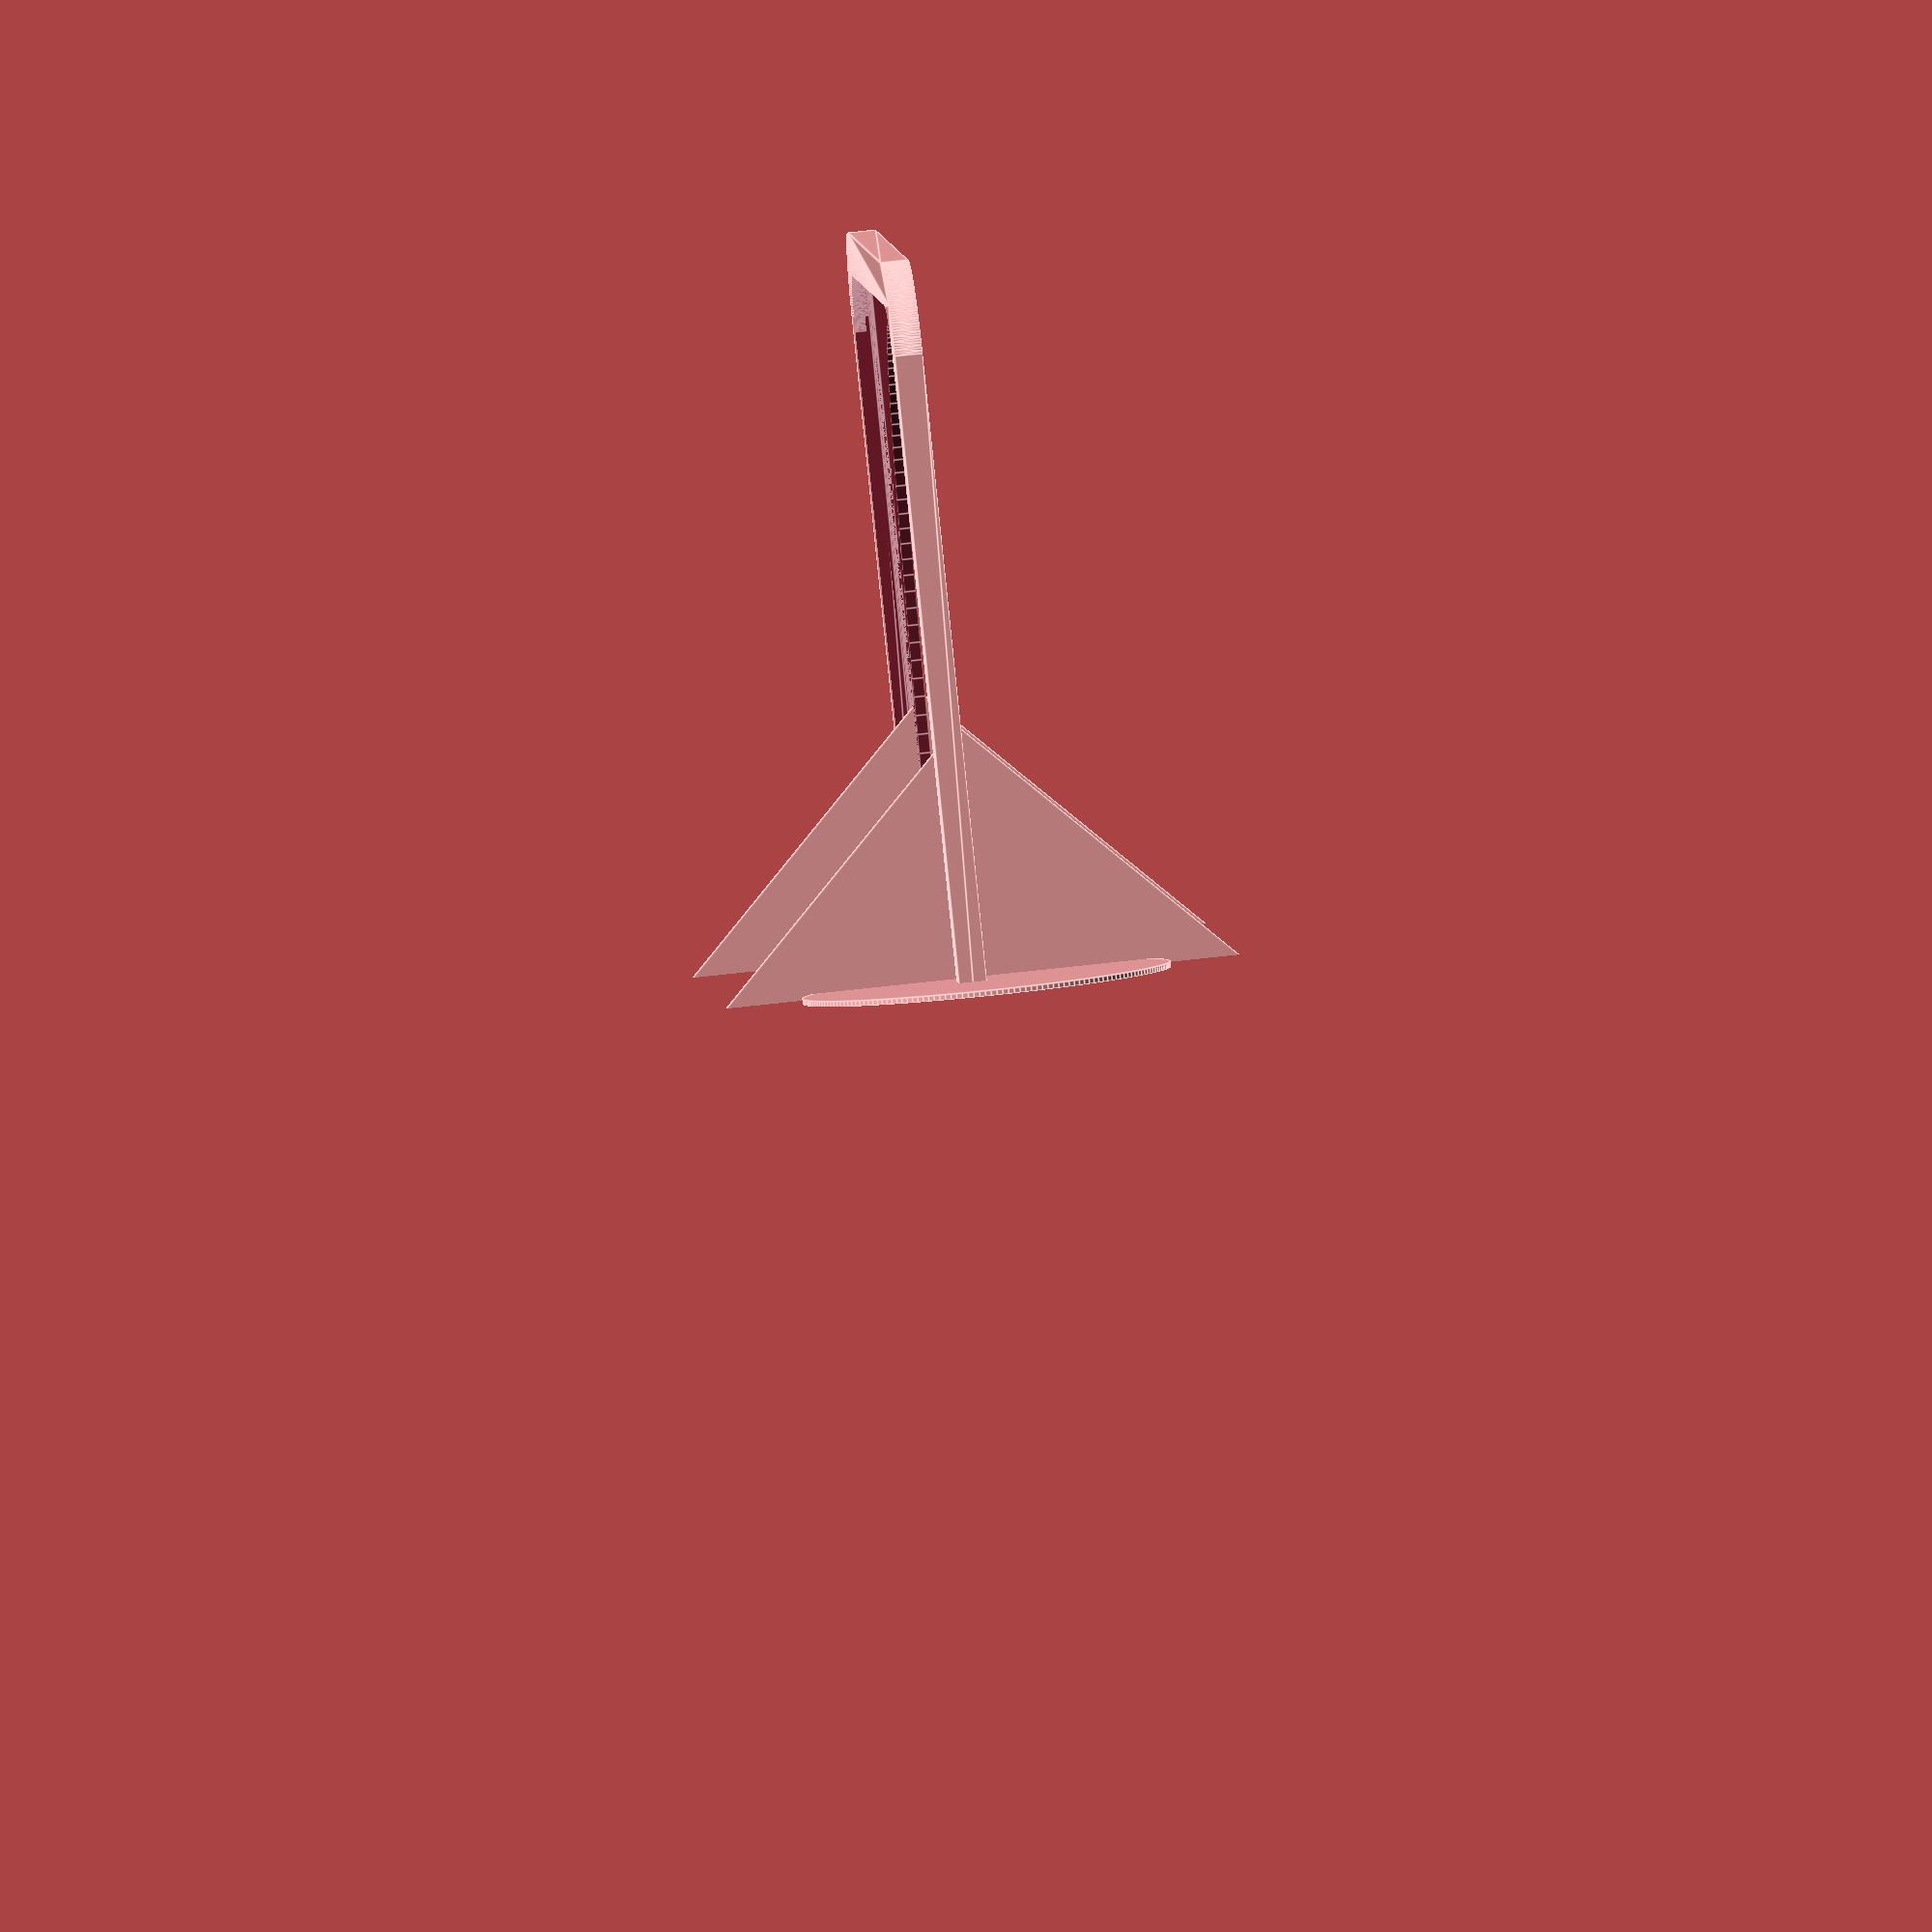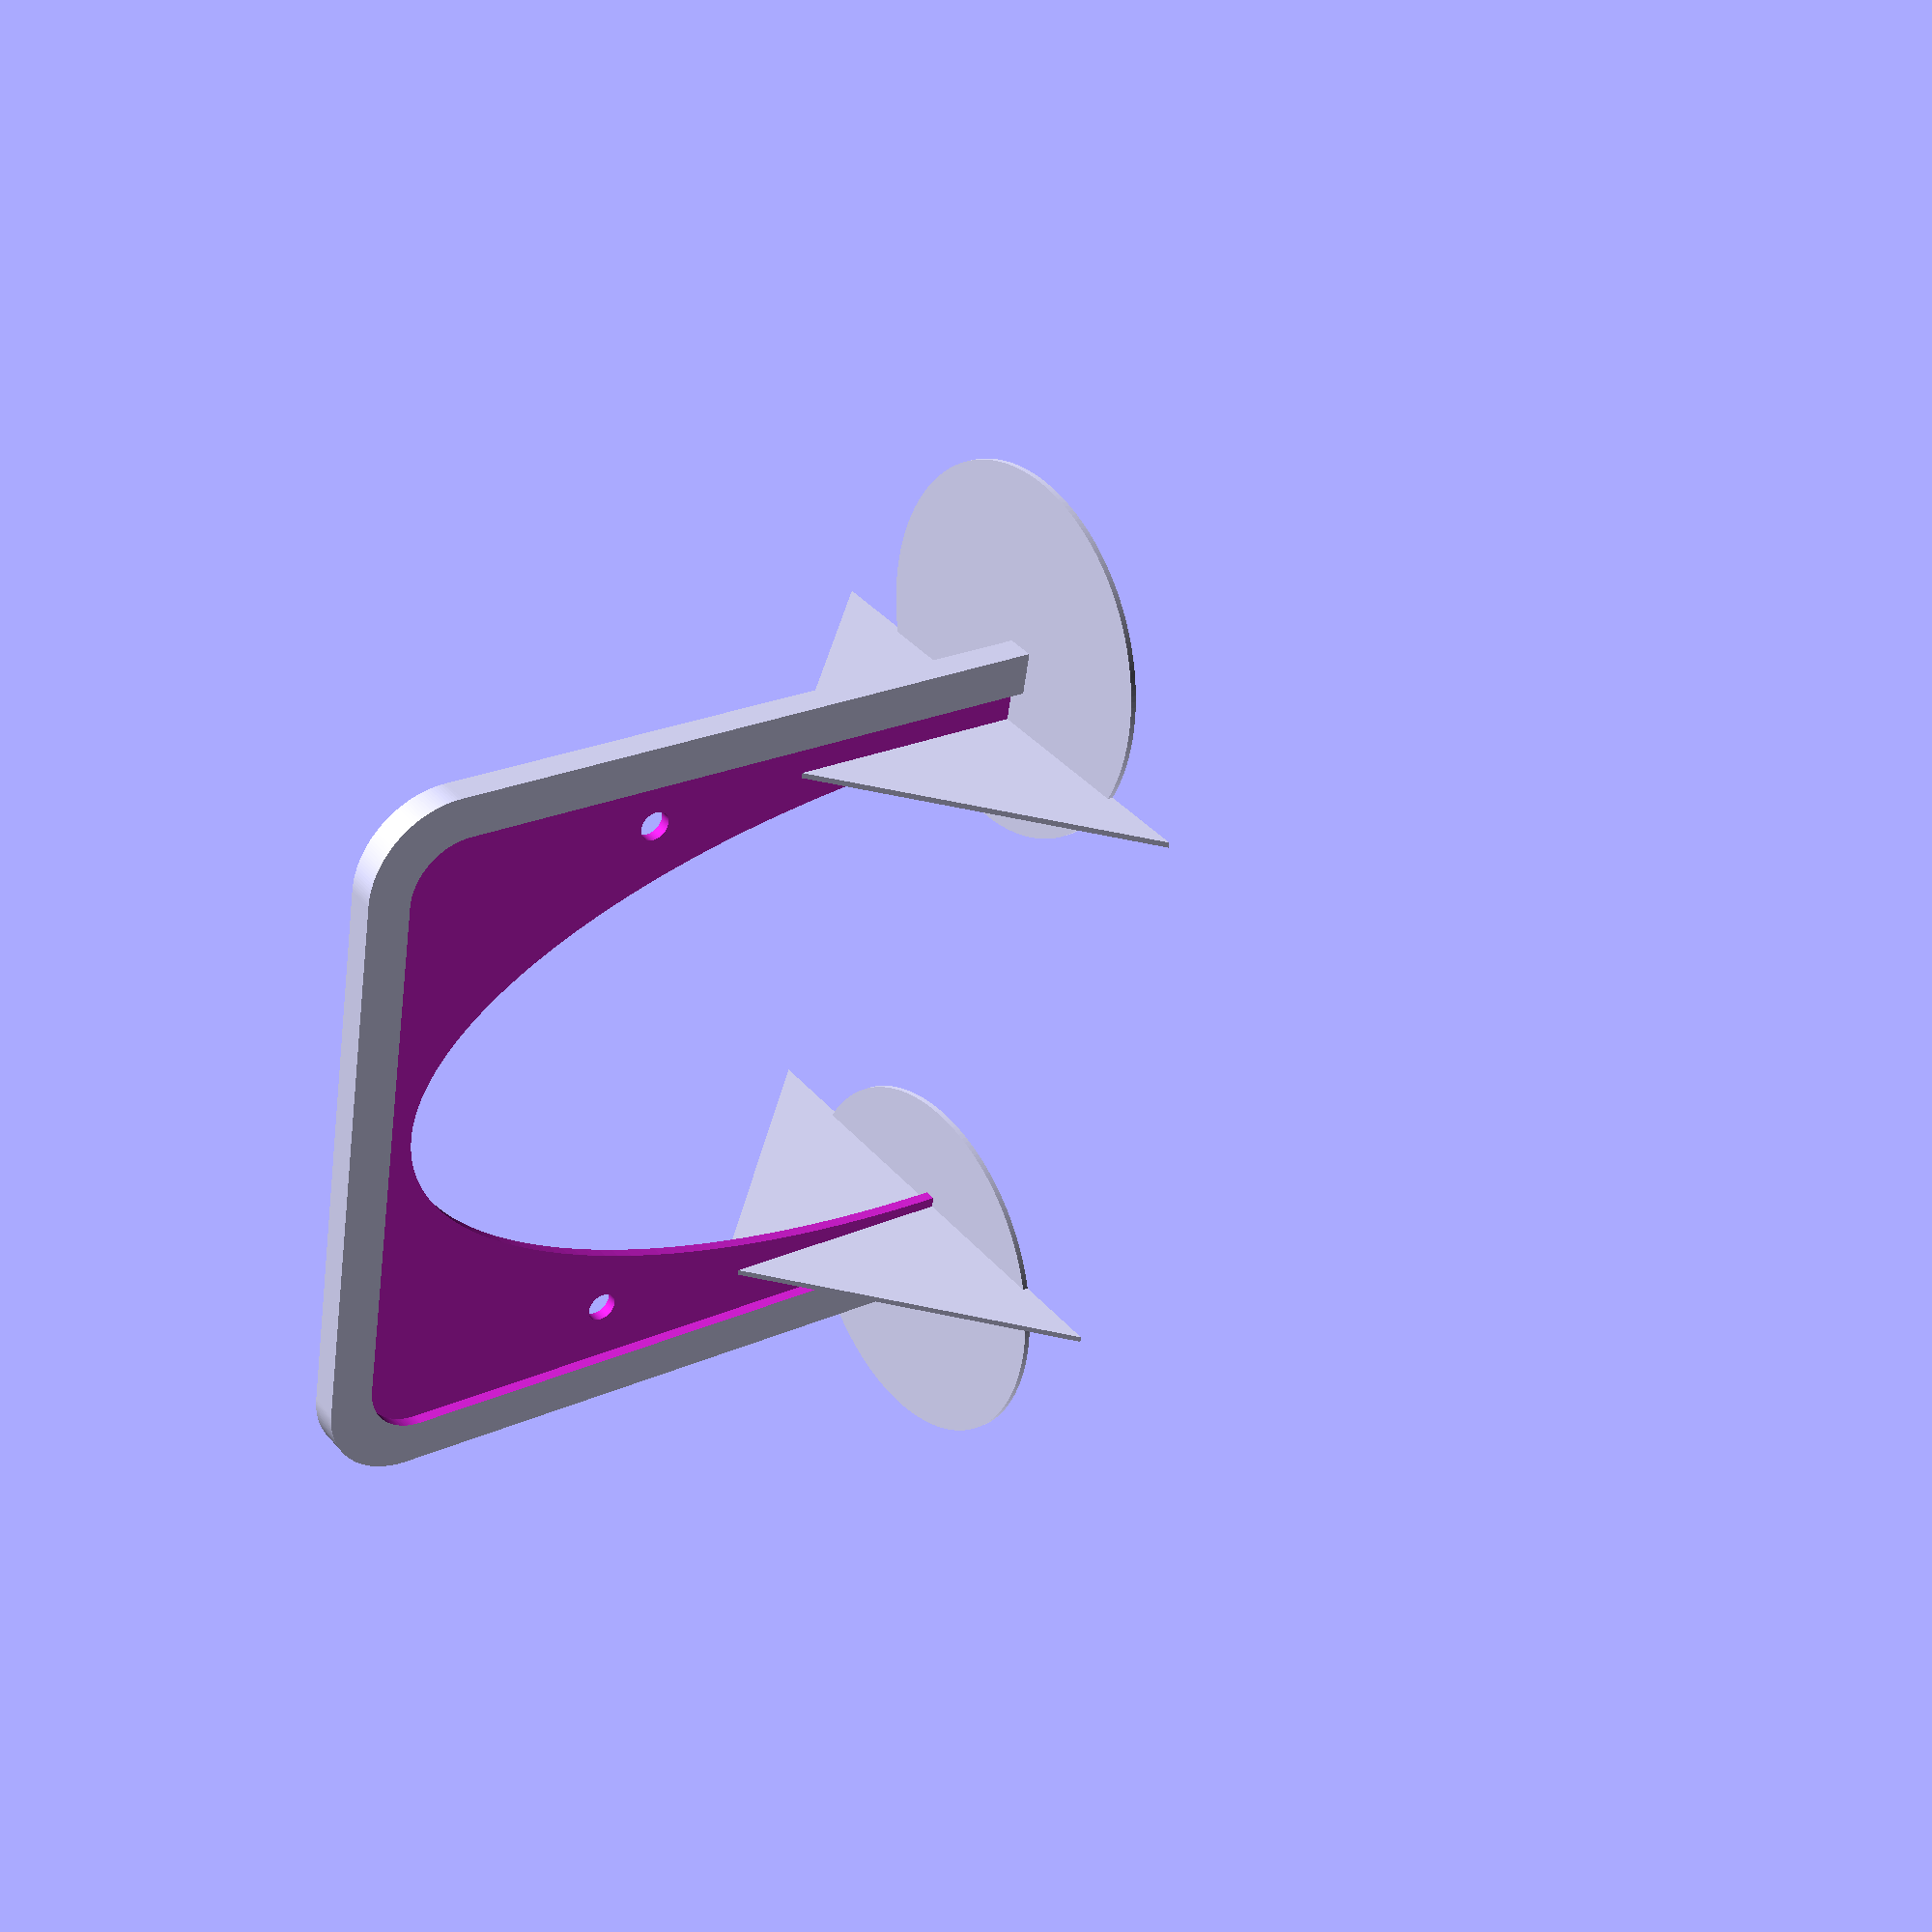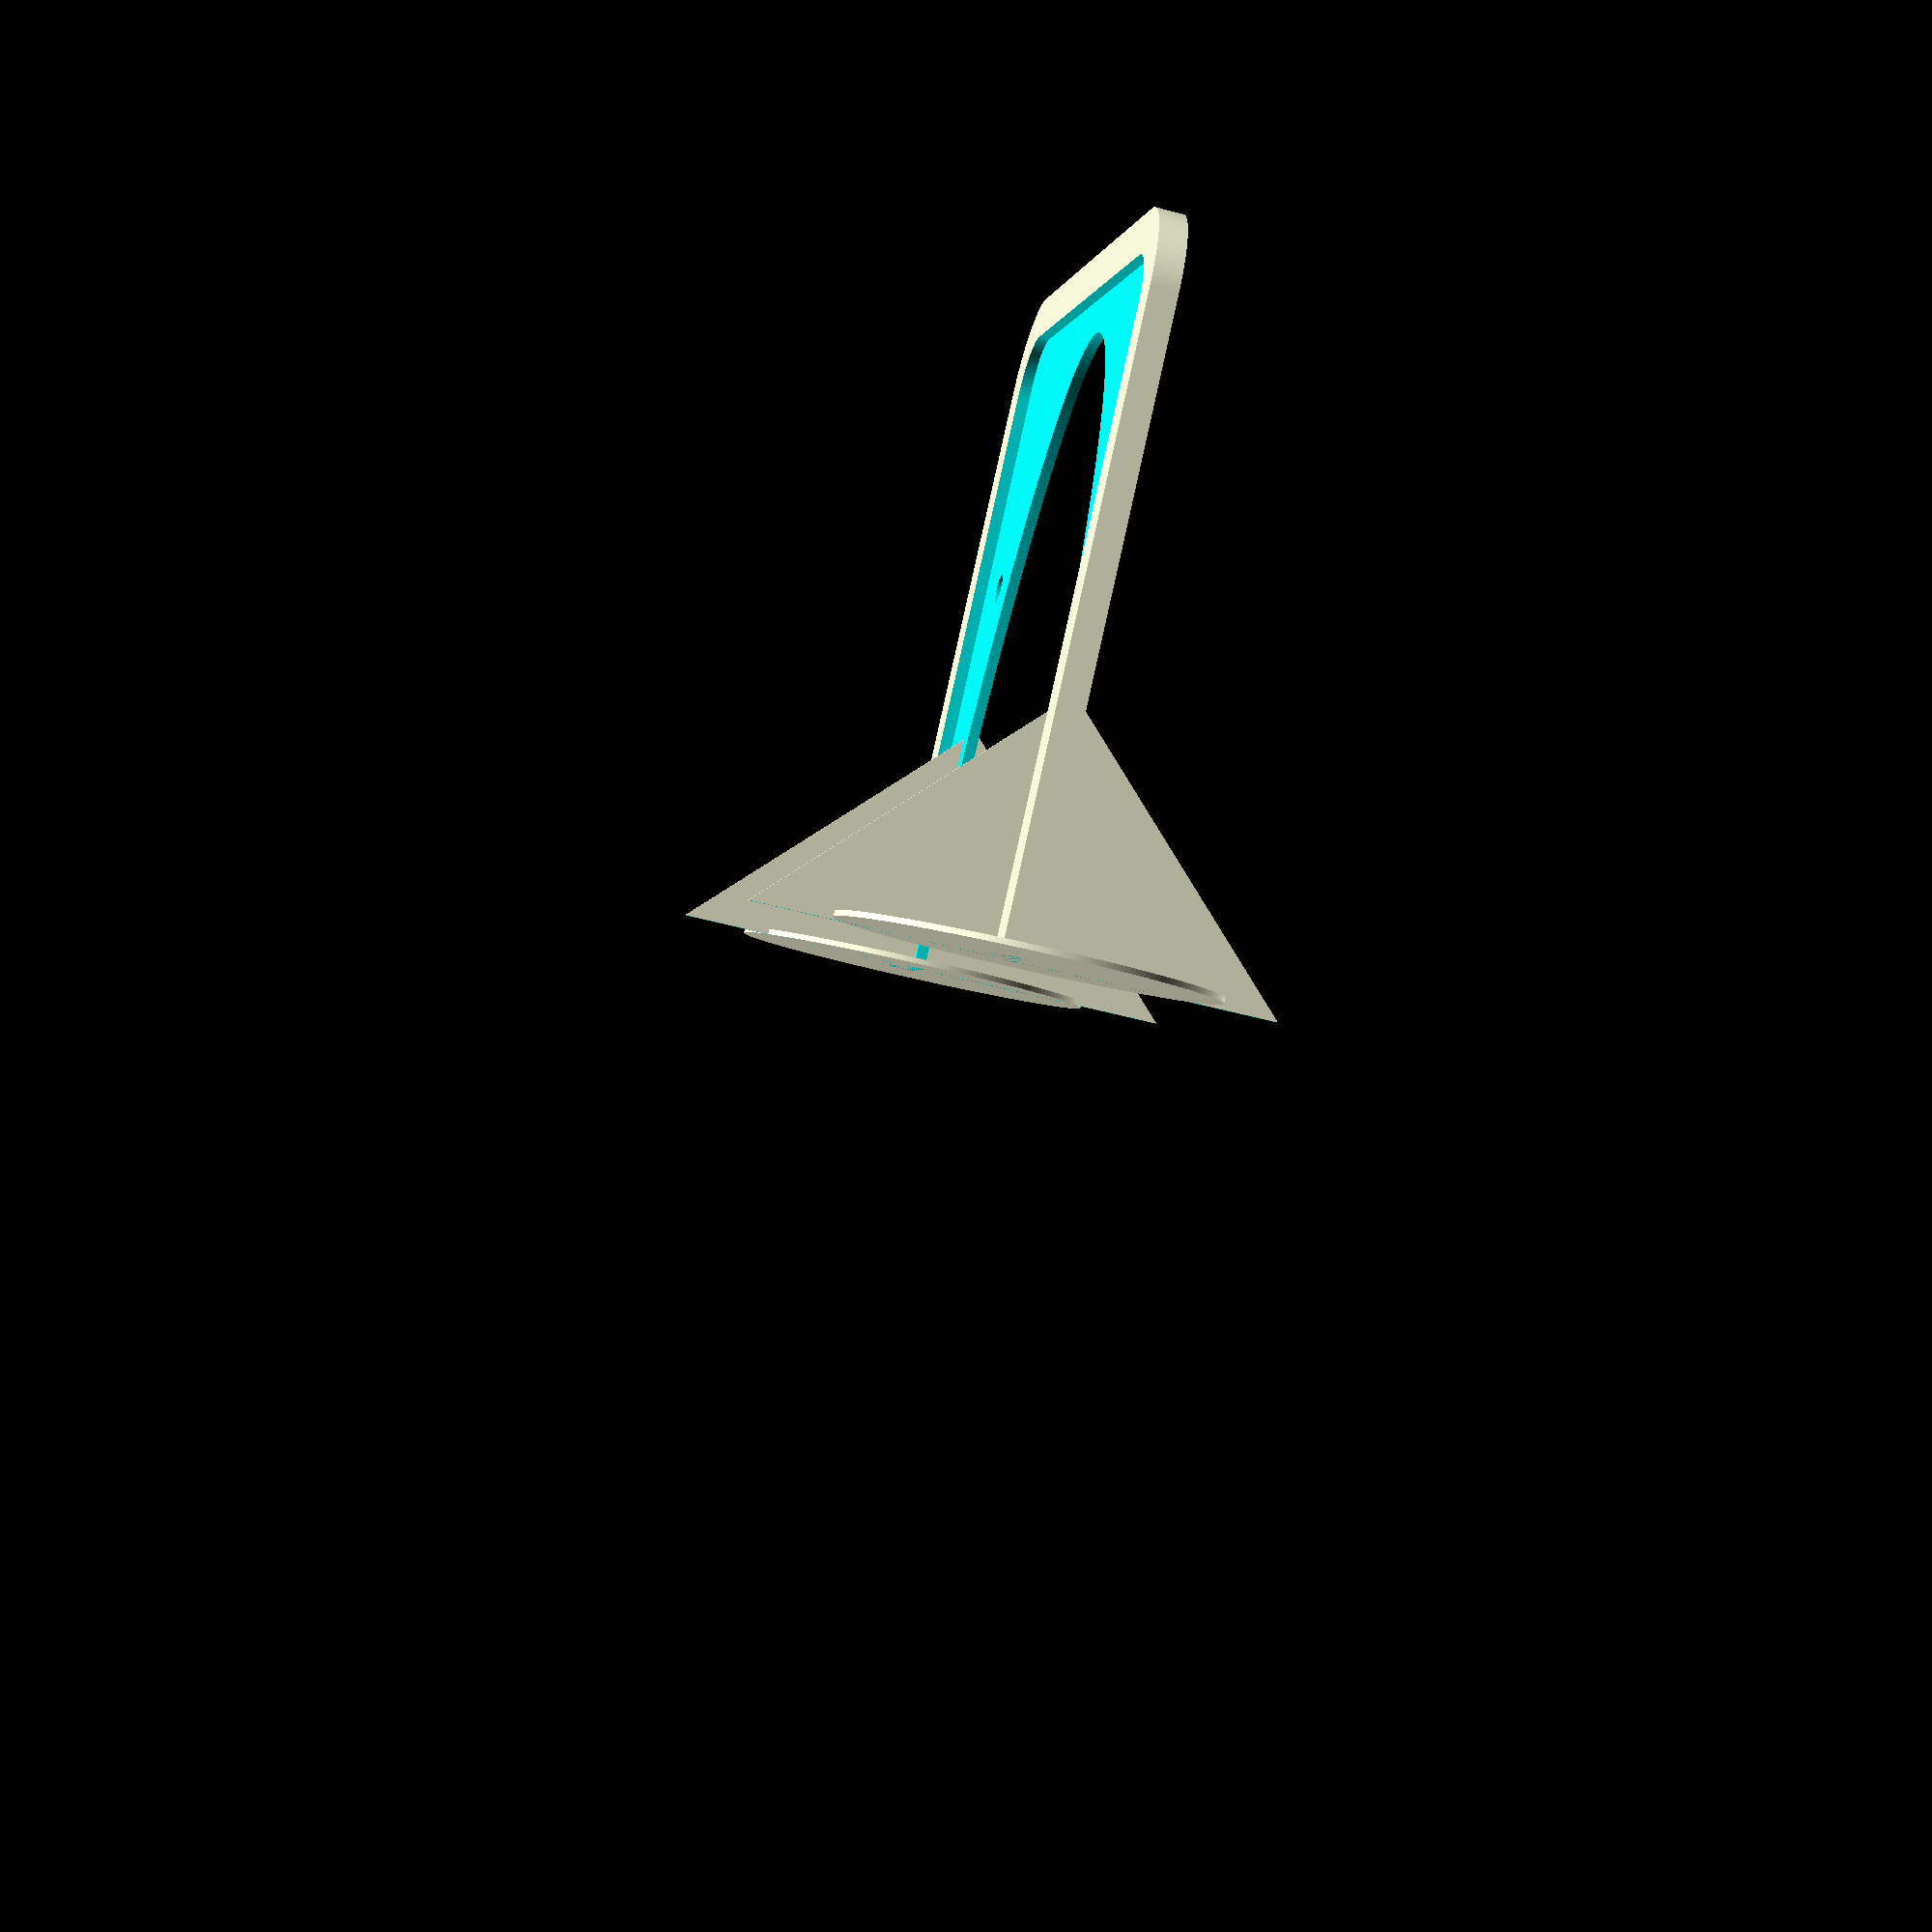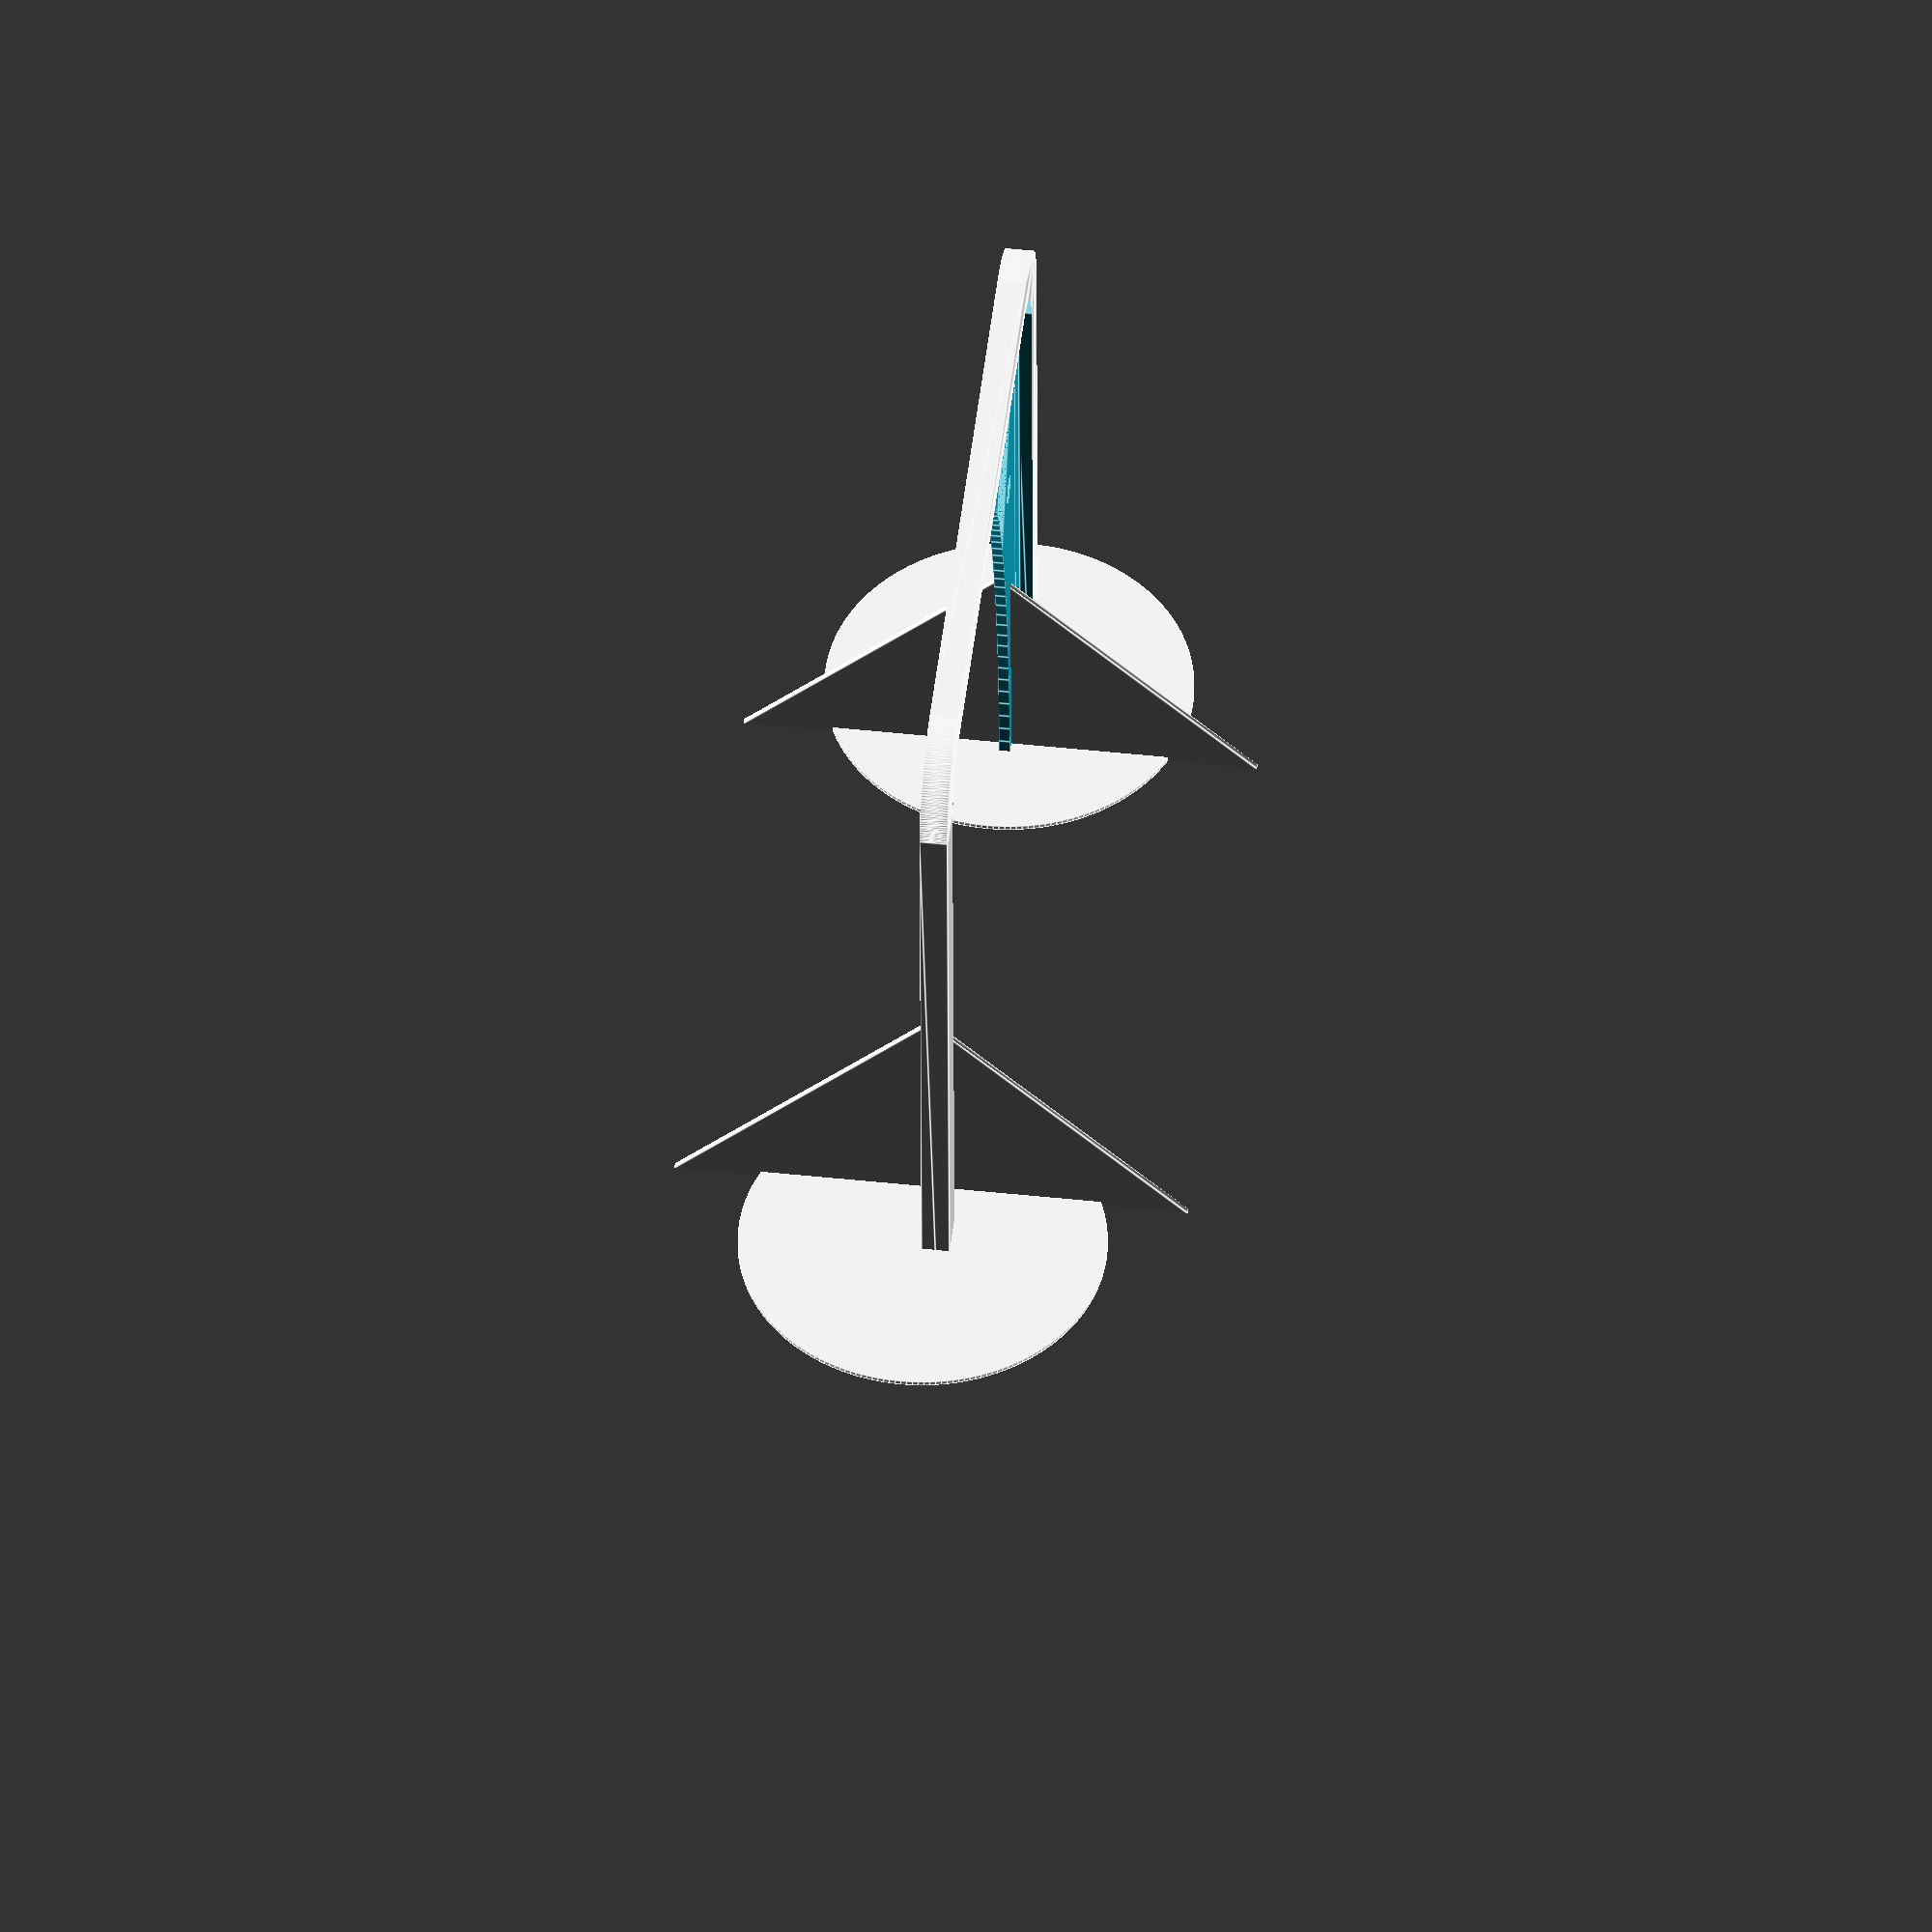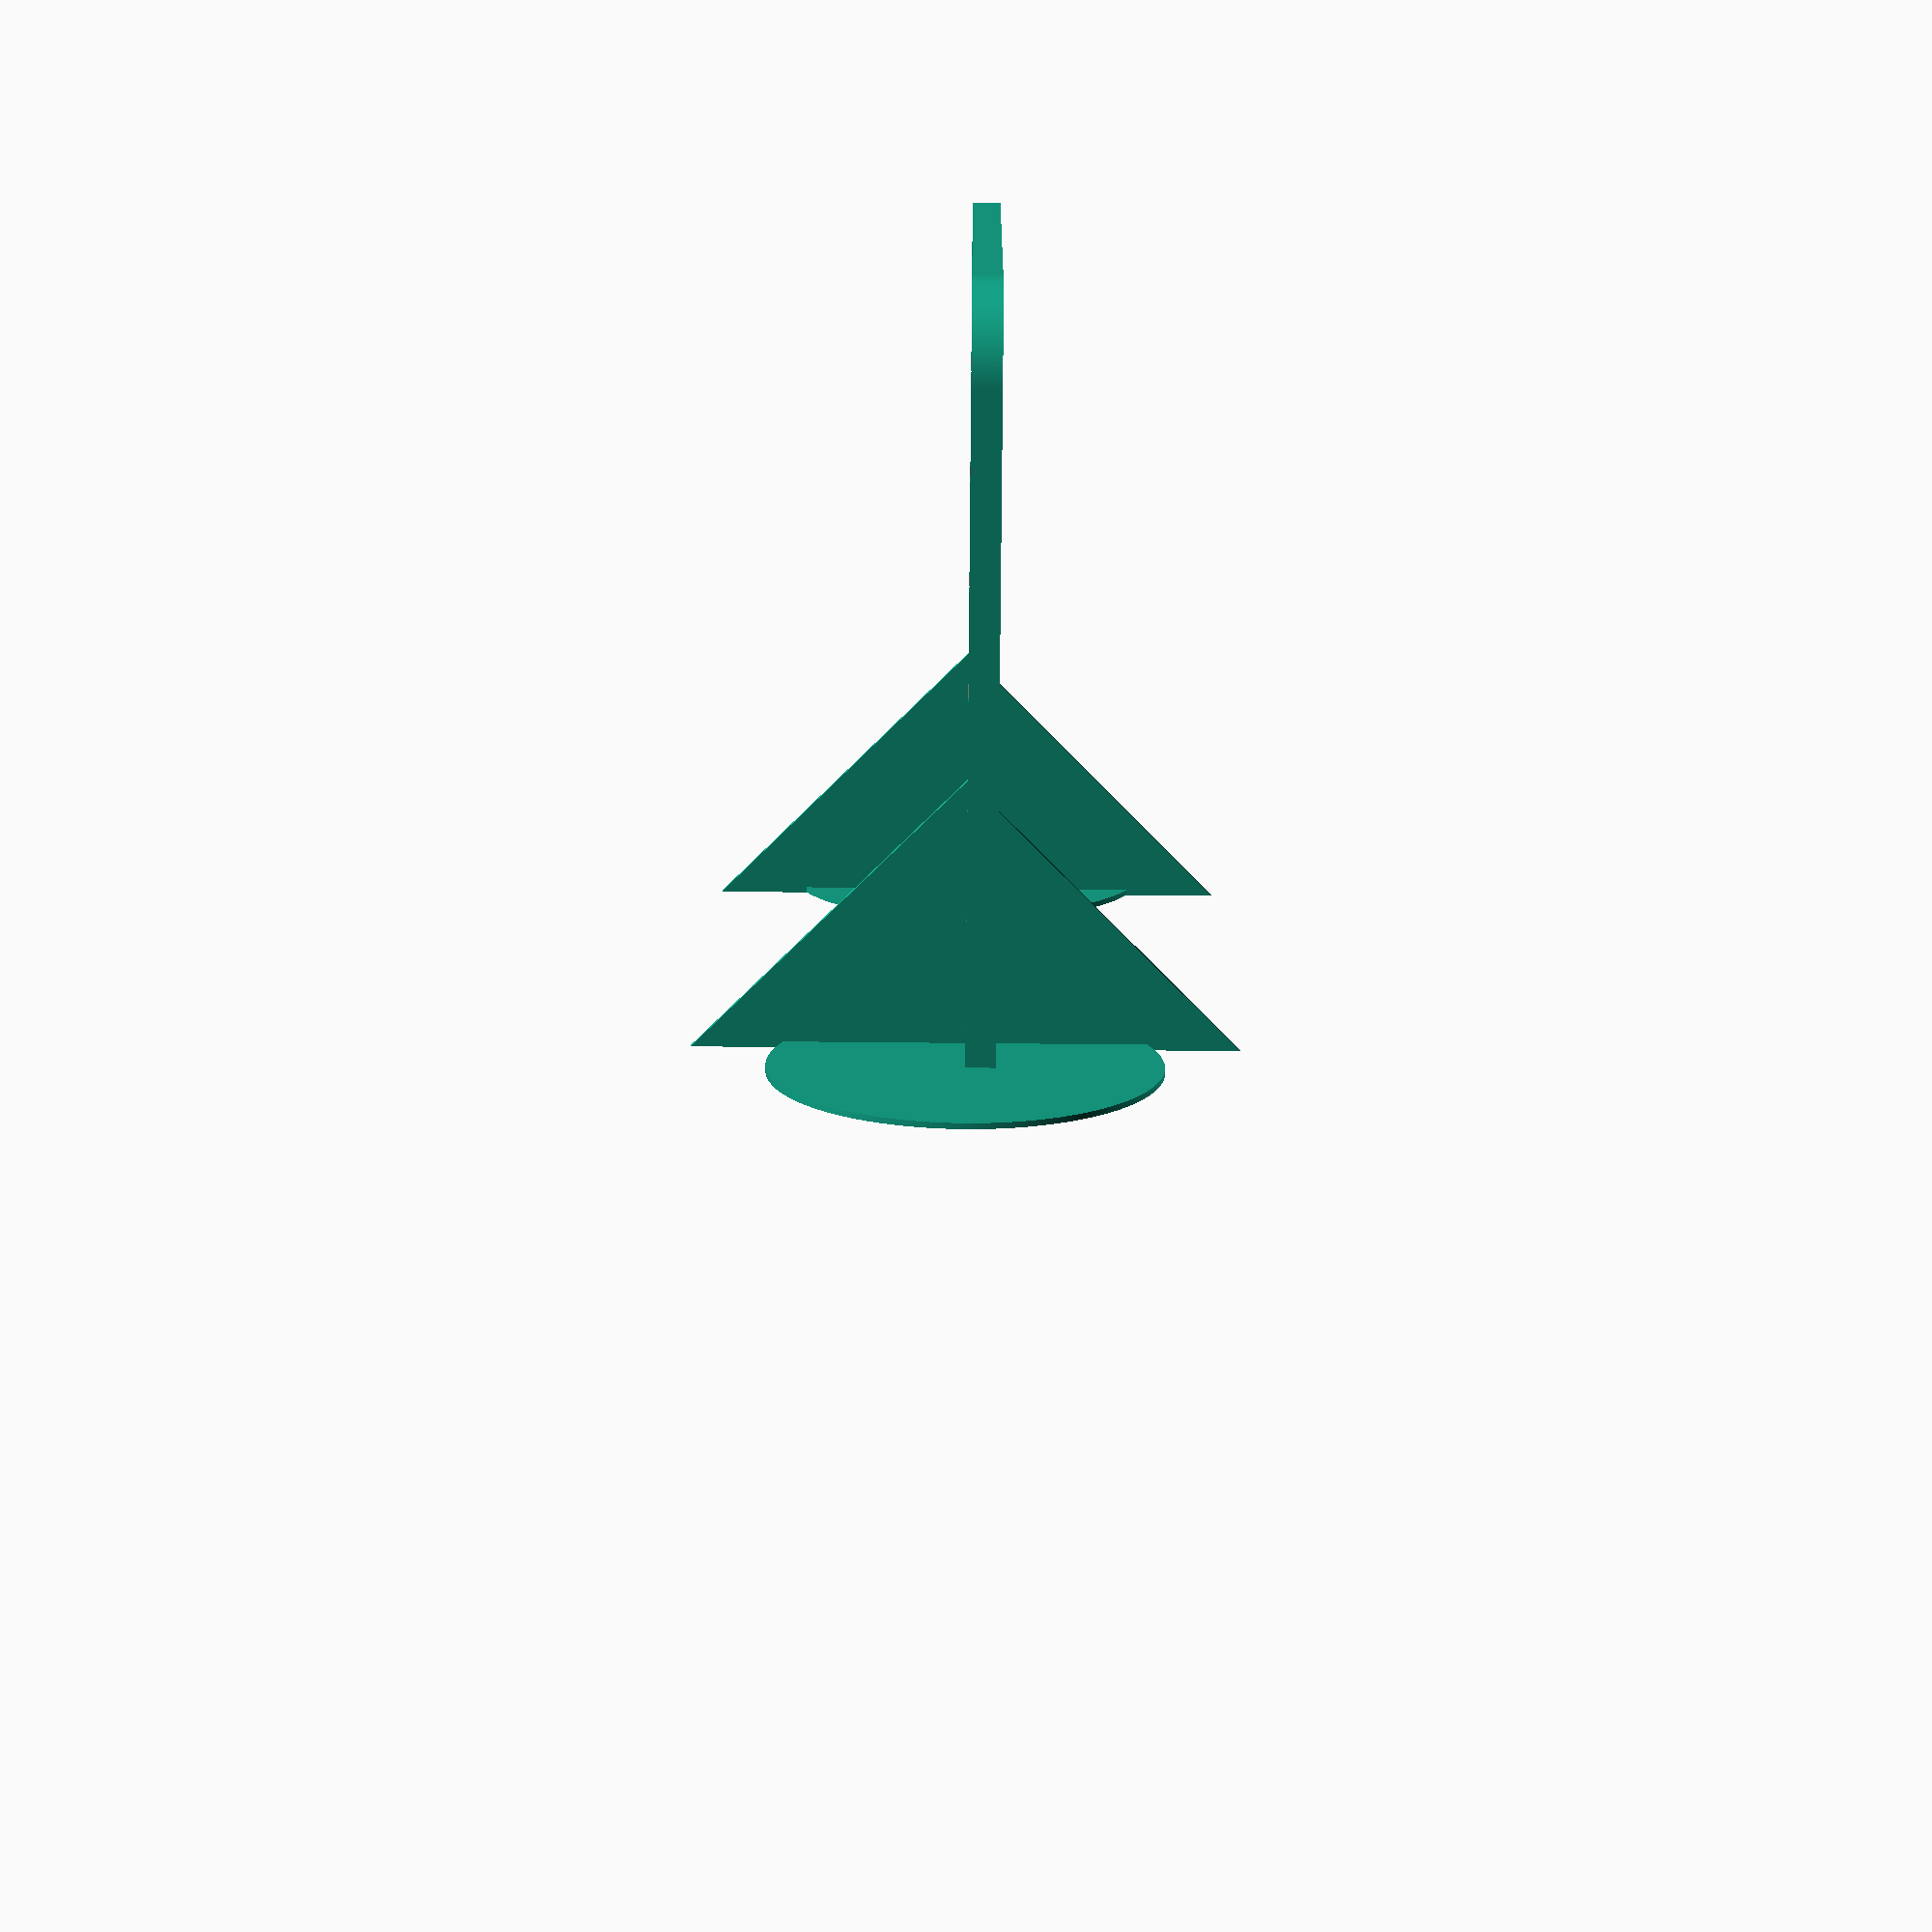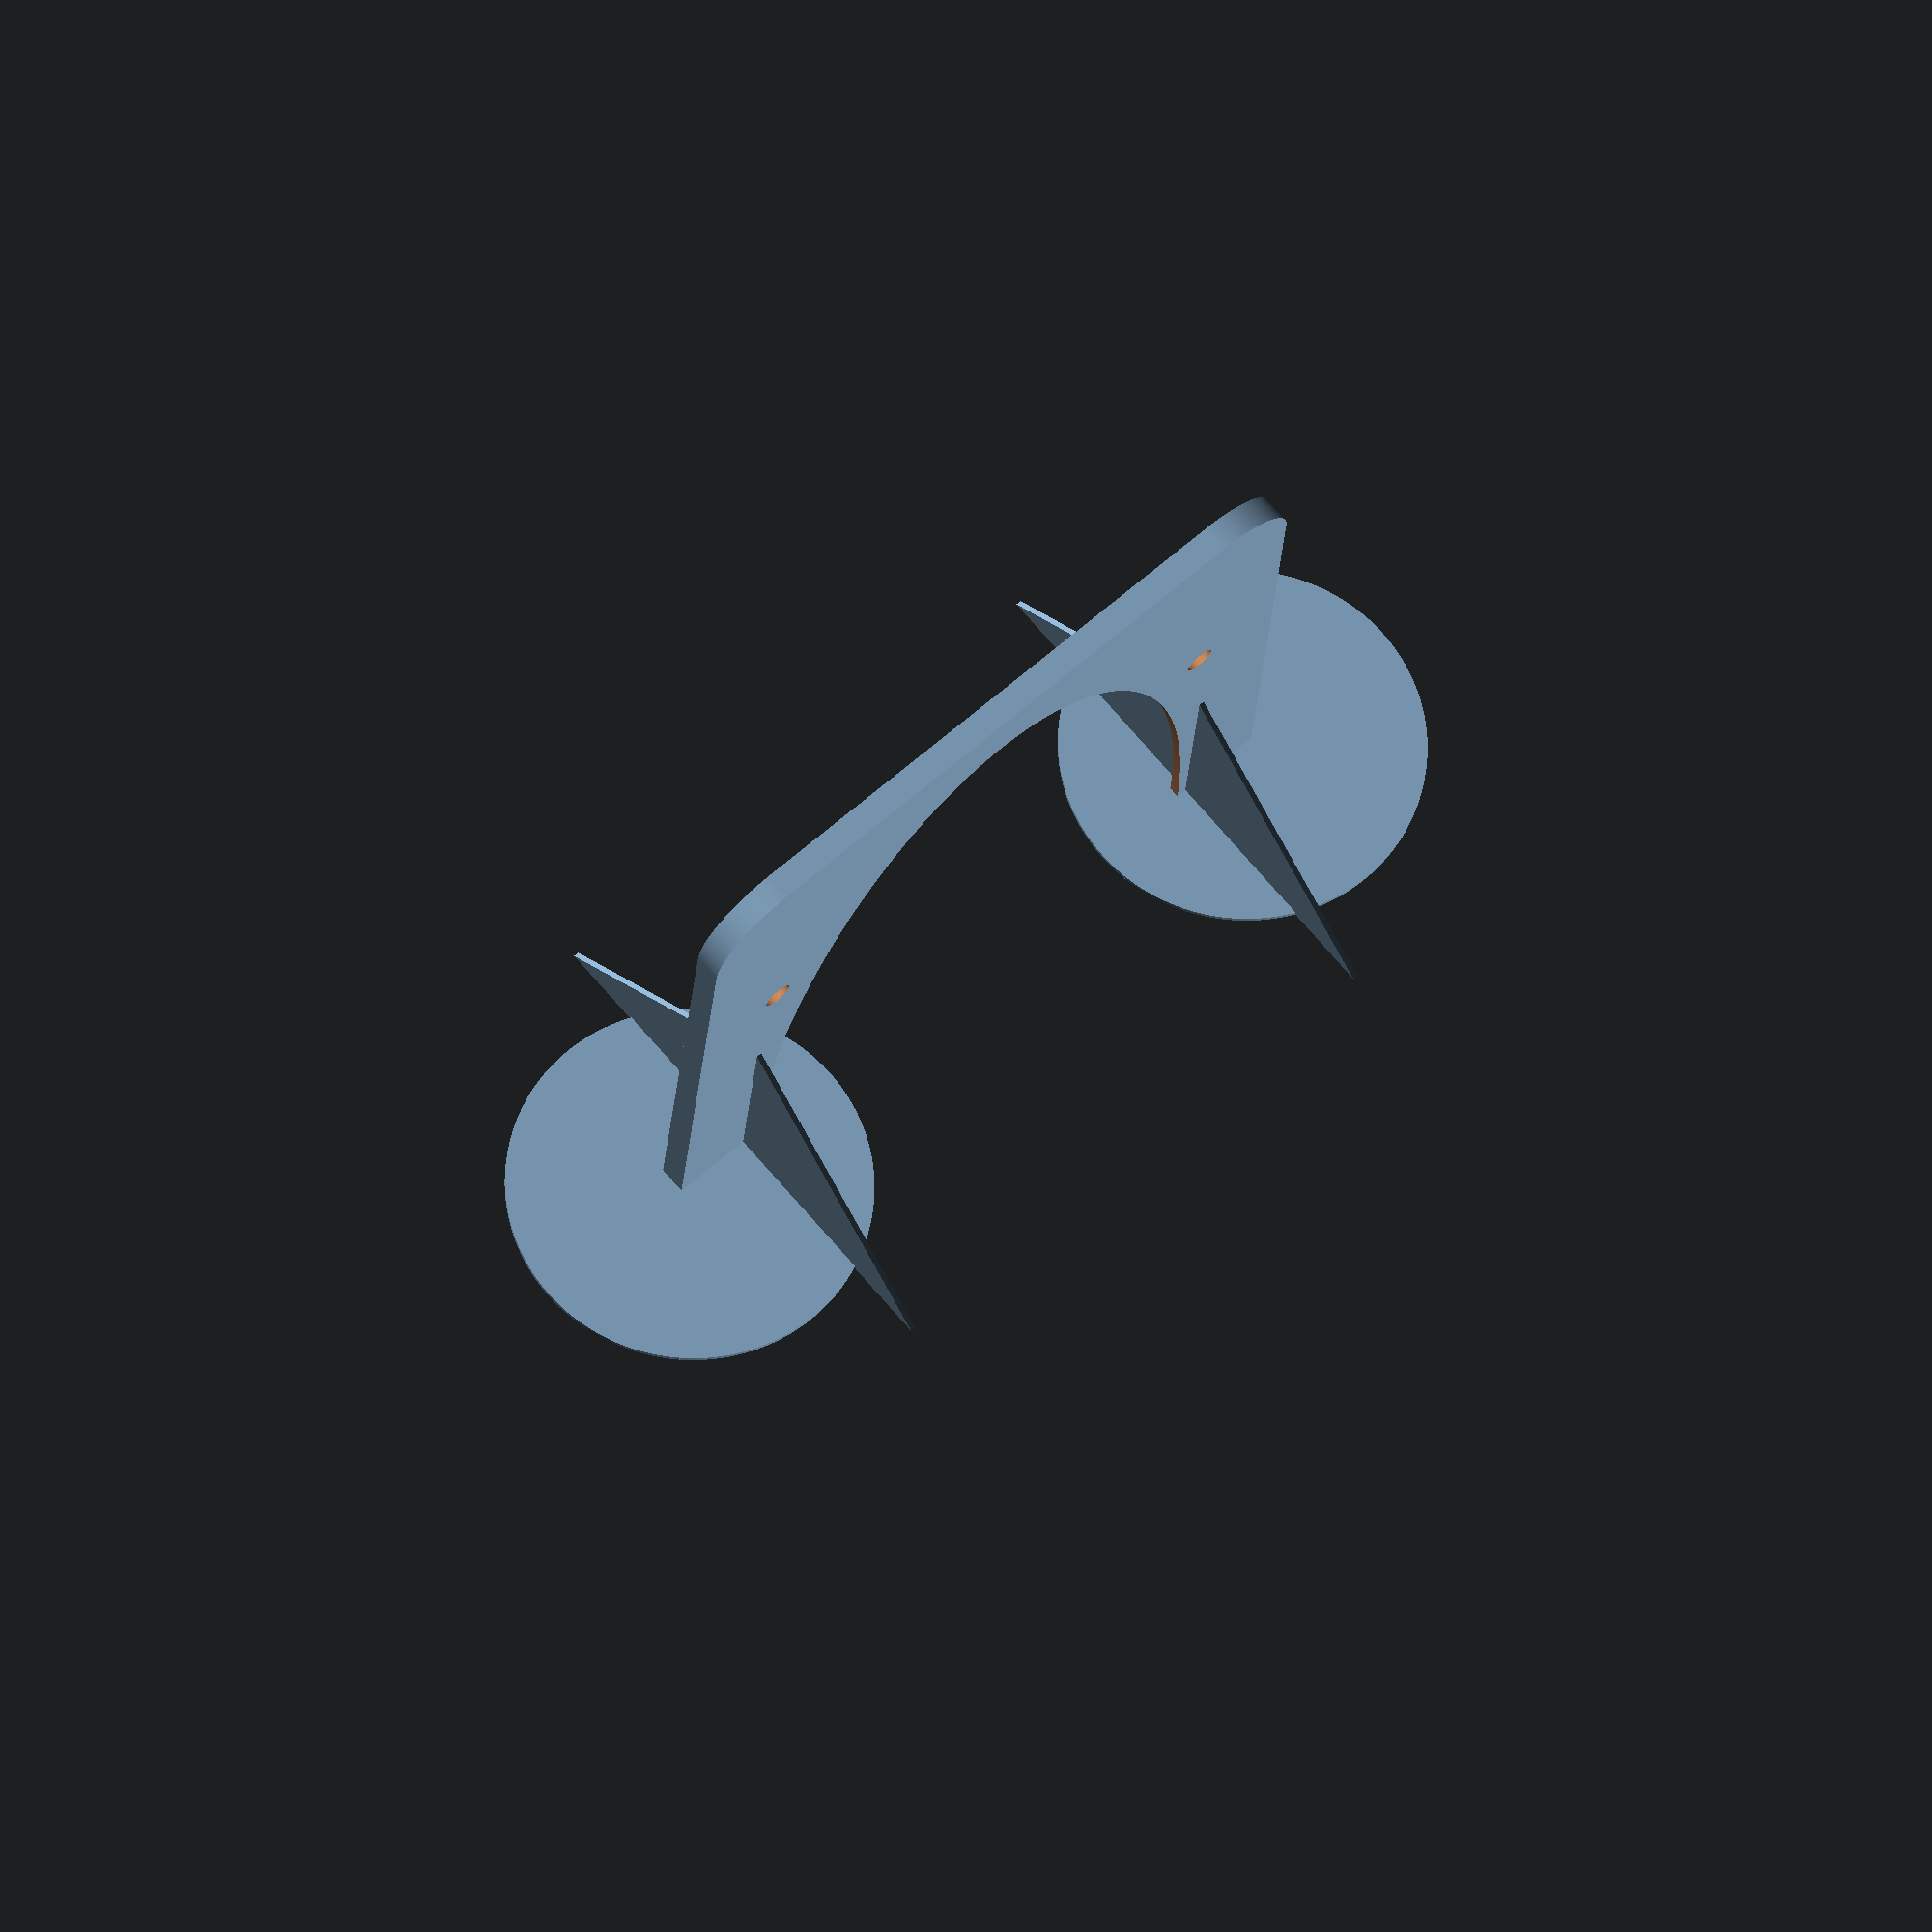
<openscad>
filament=1.2;
layers=0.4;
in=25.4;
plate_y=6*in;
plate_y=158;
//plate_x=12*in;
$fn=200;

screw_cover=layers*4;
screw_grip=layers*4;
below_plate=10;

wall=filament*2;
grip=wall;
lip=1.3;
backing=wall;

screw_gap_x=7*in;
screw_gap_y=4.75*in;
screw=6.5;
screw_head=screw;
screw_head_h=0;


hole_x=295;
hole_y=144;
hole_d=1*in;
hole_r=hole_d/2;

cover=(plate_y-hole_y)/2;

//foce a uniform border
plate_x=cover*2+hole_x;

total_h=grip+lip+backing;

outer_wall=wall;
pad=0.1;
padd=pad*2;

plate_d=hole_d+cover/2+outer_wall*2;
plate_r=plate_d/2;
joint_buffer=4;
joint=(plate_y-hole_y)/2+joint_buffer*2;

sup=plate_y/2;
module positive() {
    difference() {
        union() {
            translate([plate_r,plate_r,0])
            minkowski() {
                cube([plate_x-plate_d,plate_y-plate_d,total_h/2]);
                cylinder(d=plate_d+outer_wall*2,h=total_h/2);
            }
        }
        plate();
        screws();
        center_hole();
        half();
        filament_saver();

    }
    supports();
}

module filament_saver() {
    translate([plate_x/2,plate_y/2,-pad])
    scale([(plate_x-cover*4)/screw_gap_y,1,1])
    cylinder(d=screw_gap_y,h=backing+padd);
}
module half() {
    translate([plate_x/2,-plate_y/2,-plate_y/2])
    cube([plate_x,plate_y*2,plate_y*2]);
}
module supports() {
    difference() {
        union() {
            support(plate_y*9/10);
            support(plate_y/10);
        }
        half();
    }
    ear(0);
    ear(plate_y);
}
module ear(y) {
    translate([plate_x/2,y,0])
    rotate([0,-90,0])
    cylinder(d=80,h=filament);
}
module support(y) {
    translate([plate_x/2,y,0])
    rotate([0,45,0])
    translate([-sup/2,-filament/2,-sup/2])
    cube([sup,filament,sup]);
}

module plate() {
    translate([plate_r,plate_r,backing])
    minkowski() {
        cube([plate_x-plate_d,plate_y-plate_d,lip/2]);
        cylinder(d=plate_d,h=lip/2);
    }
}
module center_hole() {
    translate([-hole_x/2+plate_x/2,-hole_y/2+plate_y/2,backing])
    translate([hole_r,hole_r,0])
    minkowski() {
        cube([hole_x-hole_d,hole_y-hole_d,total_h/2+pad]);
        cylinder(d=hole_d,h=total_h/2+pad);
    }
}
module screws() {
    translate([0,-screw_gap_y/2+plate_y/2,0]) {
        screws_x();
        translate([0,screw_gap_y,0])
        screws_x();
    }
}
module screws_x() {
    translate([-screw_gap_x/2+plate_x/2,0,-pad]) {
        screw();
        translate([screw_gap_x,0,0])
        screw();
    }
}
module screw() {
    cylinder(d=screw,h=total_h+padd);
    translate([0,0,total_h-screw_head_h])
    cylinder(d1=screw-padd,d2=screw_head+padd,h=screw_head_h+padd);
}

module joint_x() {
    translate([-screw_gap_x/2+plate_x/2,0,0])
    hull() {
        joint();
        translate([screw_gap_x,0,0])
        joint();
    }
}
module joint() {
    translate([0,0,-pad])
    cylinder(d=joint,h=total_h+padd);
}

module side_grip() {
    translate([0,0,-padd])
    cylinder(d=joint,h=screw_grip+below_plate+padd);
}

module side_grip_x() {
    translate([-screw_gap_x/2+plate_x/2,0,0]) {
        hull() {
            side_grip();
            translate([-pad,0,0])
            side_grip();
        }
        translate([screw_gap_x,0,0])
        hull() {
            side_grip();
            translate([pad,0,0])
            side_grip();
        }
    }
}

module bar_negative() {
        difference() {
            joint_x();
            side_grip_x();
        }
}

module bars_negative() {
    translate([0,joint/2-joint_buffer,0])
    bar_negative();
    translate([0,plate_y-joint/2+joint_buffer,0])
    bar_negative();
}

module bars() {
    intersection() {
        positive();
        bars_negative();
    }
}

module sides() {
    difference() {
        positive();
        bars_negative();
    }
}

//rotate([0,90,0])
positive();

</openscad>
<views>
elev=116.1 azim=209.3 roll=96.7 proj=o view=edges
elev=141.5 azim=189.1 roll=216.0 proj=p view=wireframe
elev=55.8 azim=144.0 roll=74.4 proj=p view=solid
elev=131.7 azim=268.4 roll=263.2 proj=o view=edges
elev=268.5 azim=166.2 roll=270.5 proj=p view=wireframe
elev=106.9 azim=265.8 roll=40.7 proj=o view=solid
</views>
